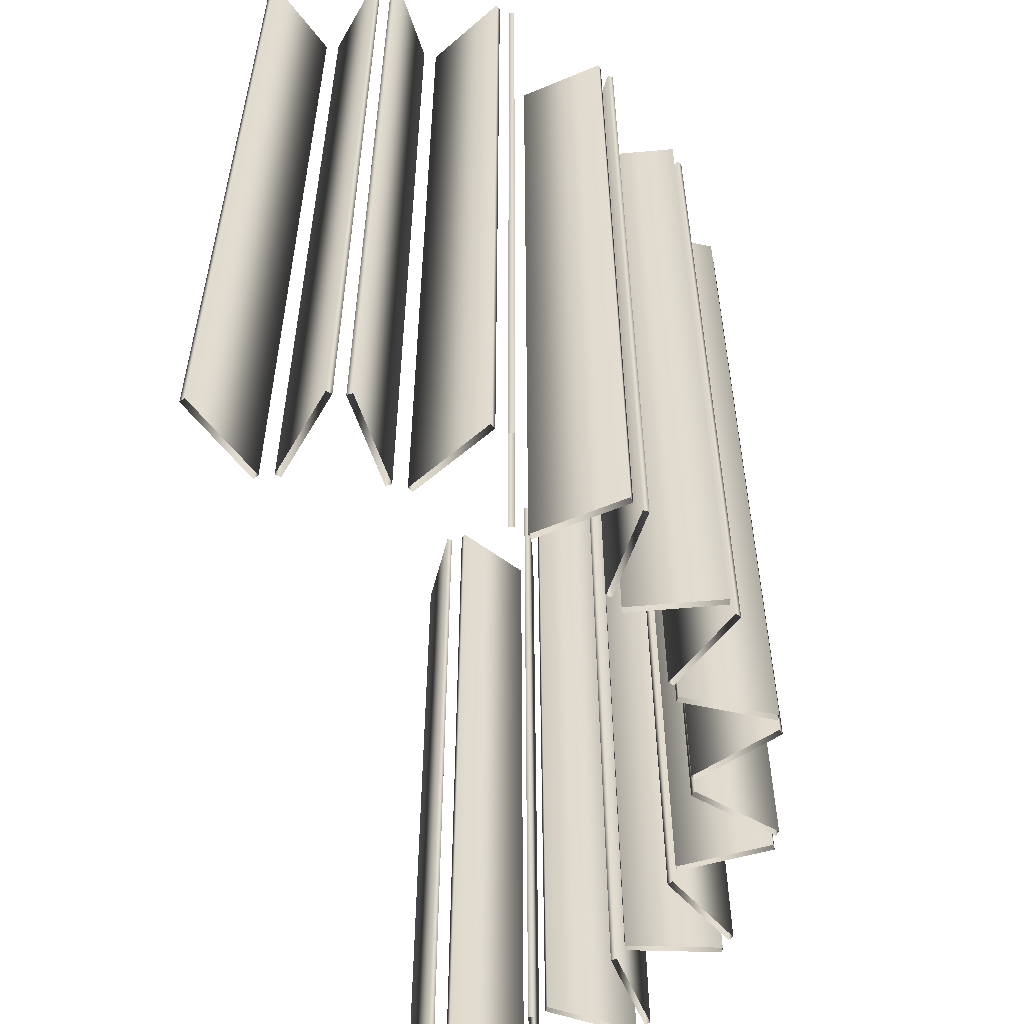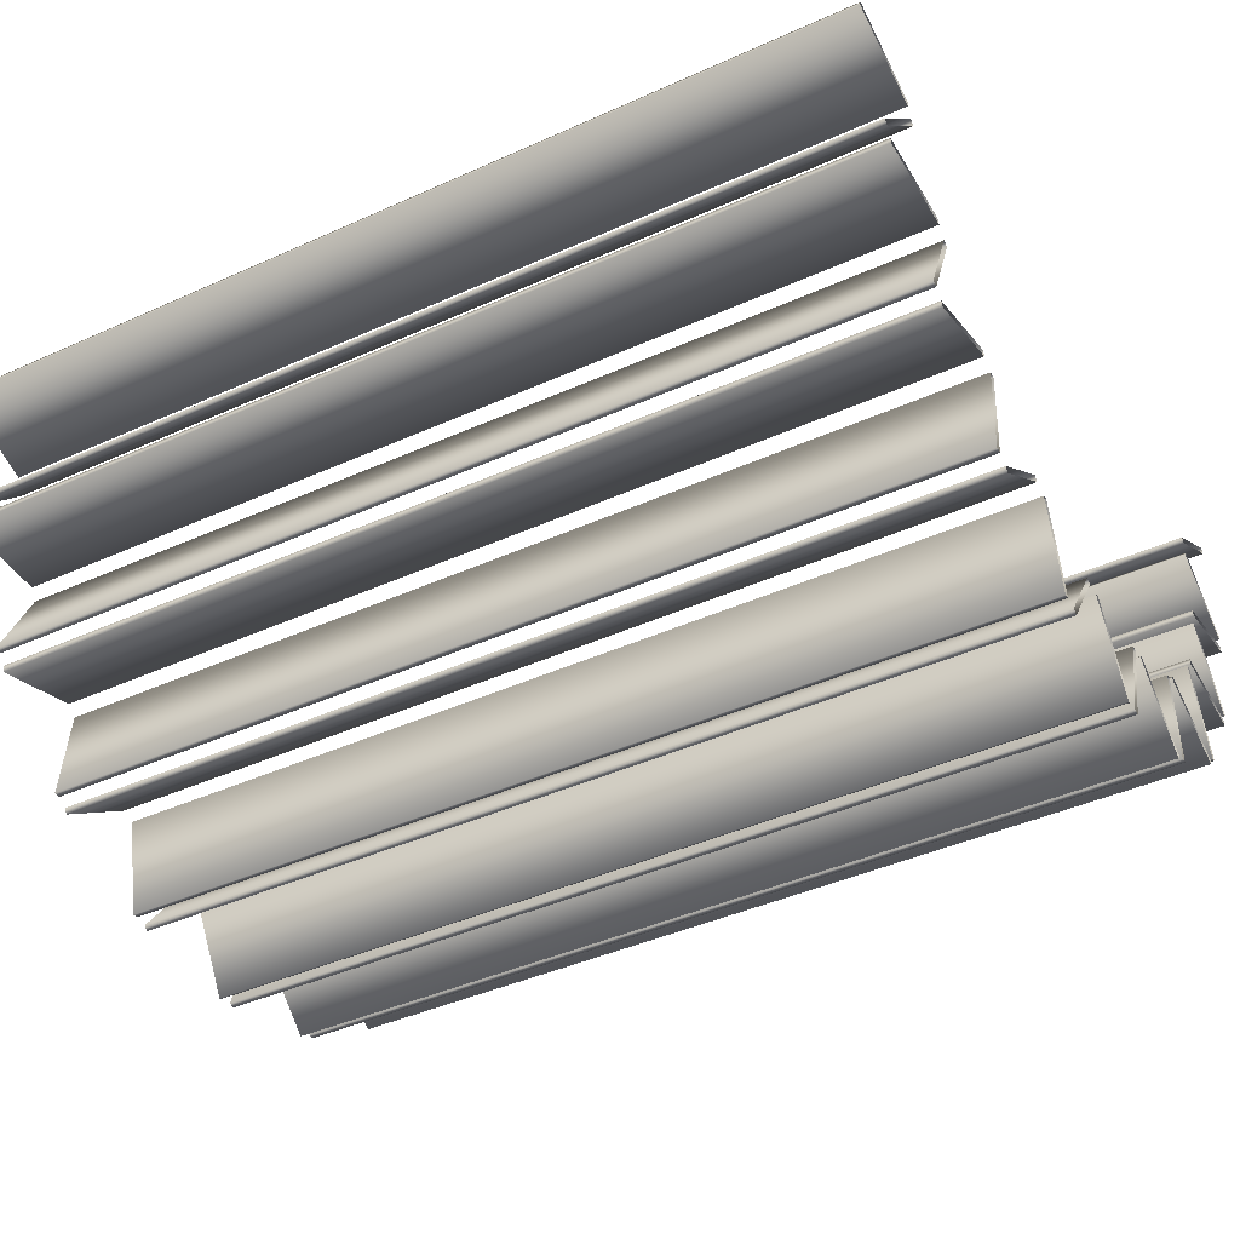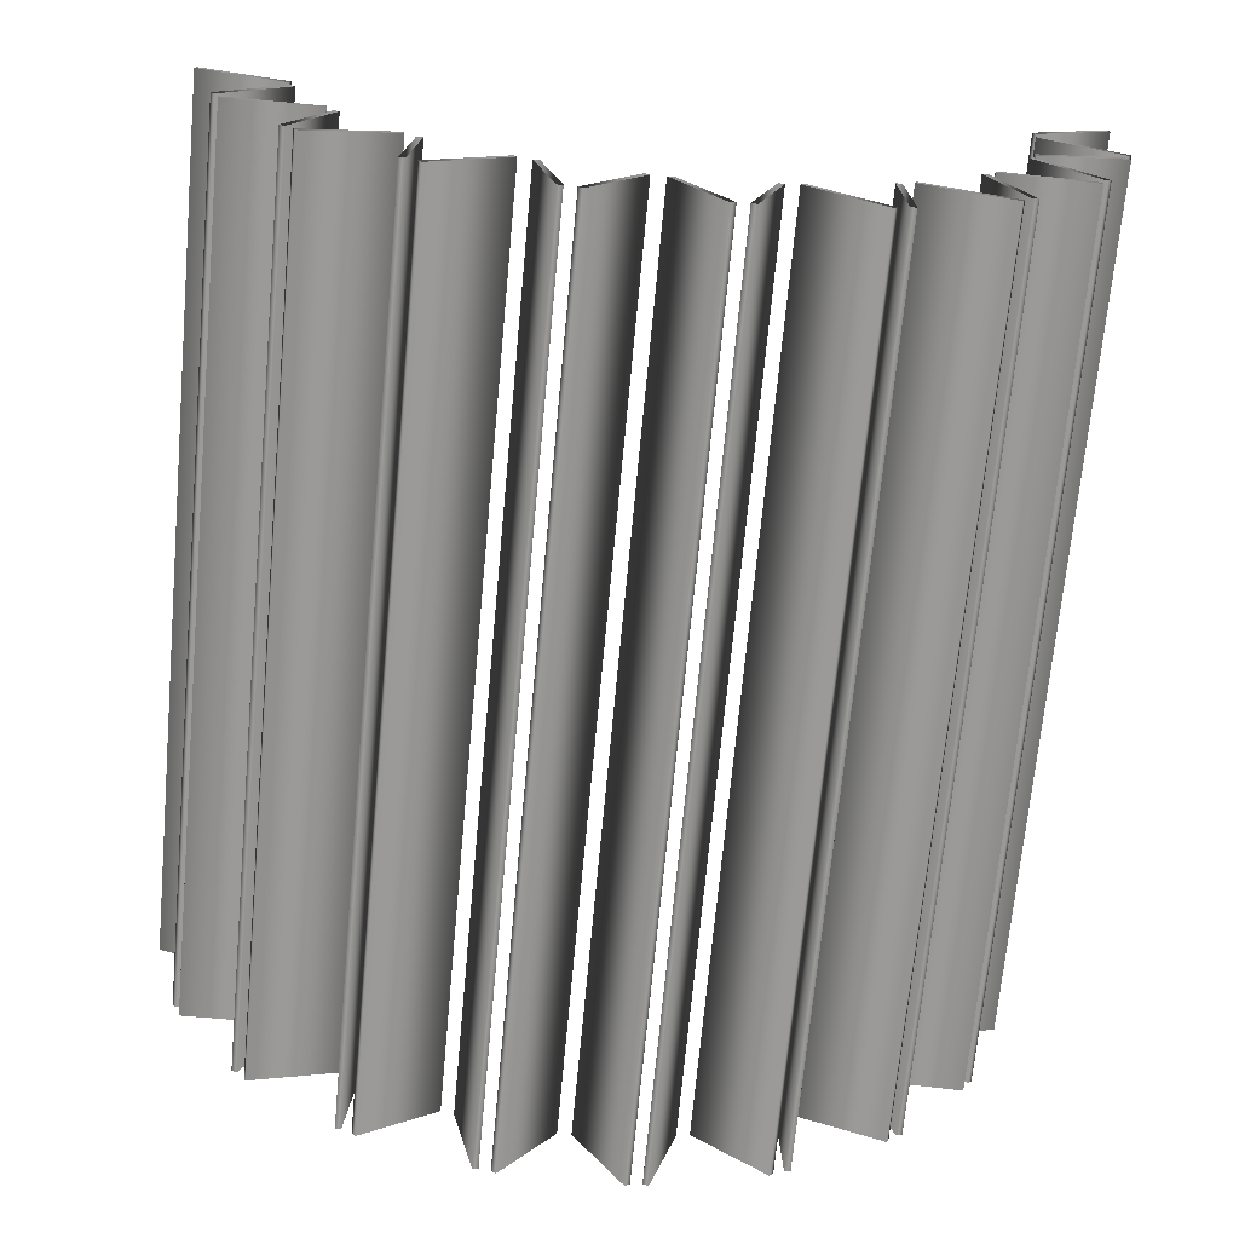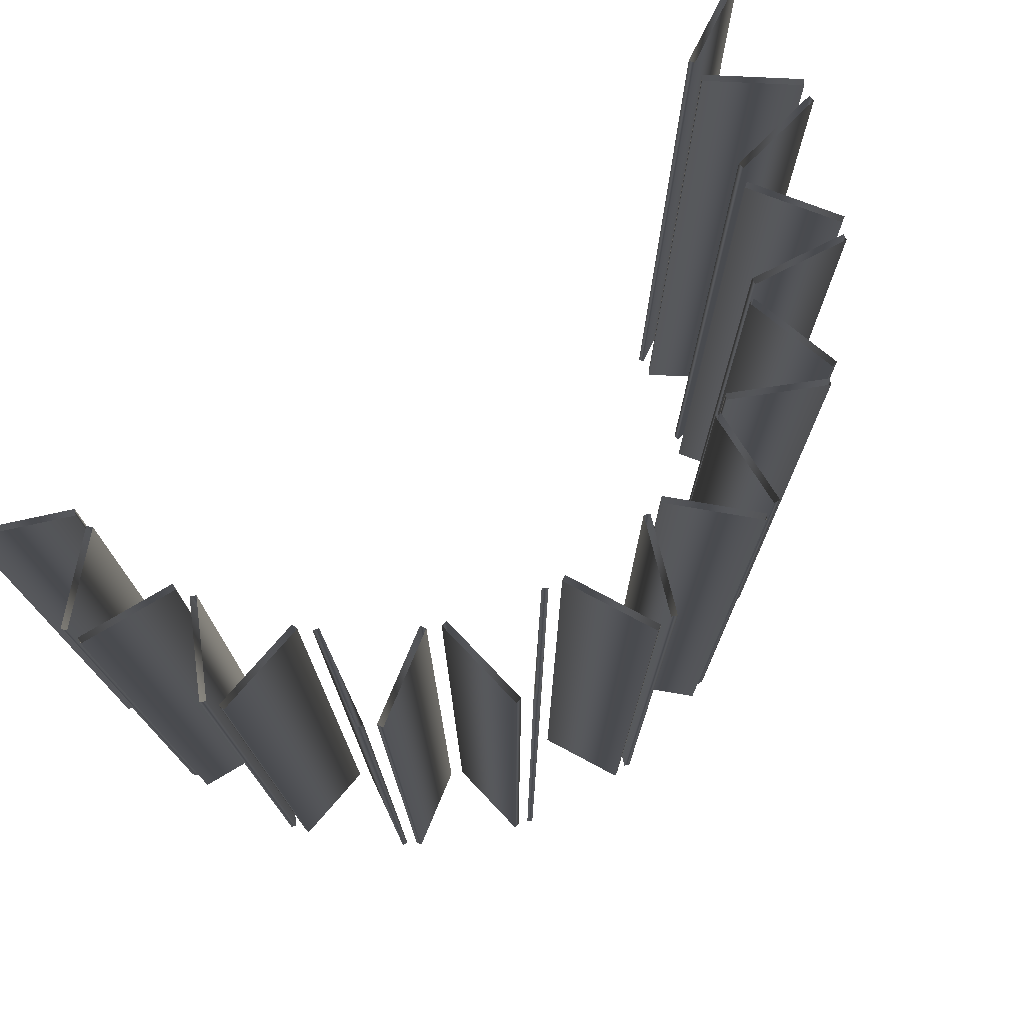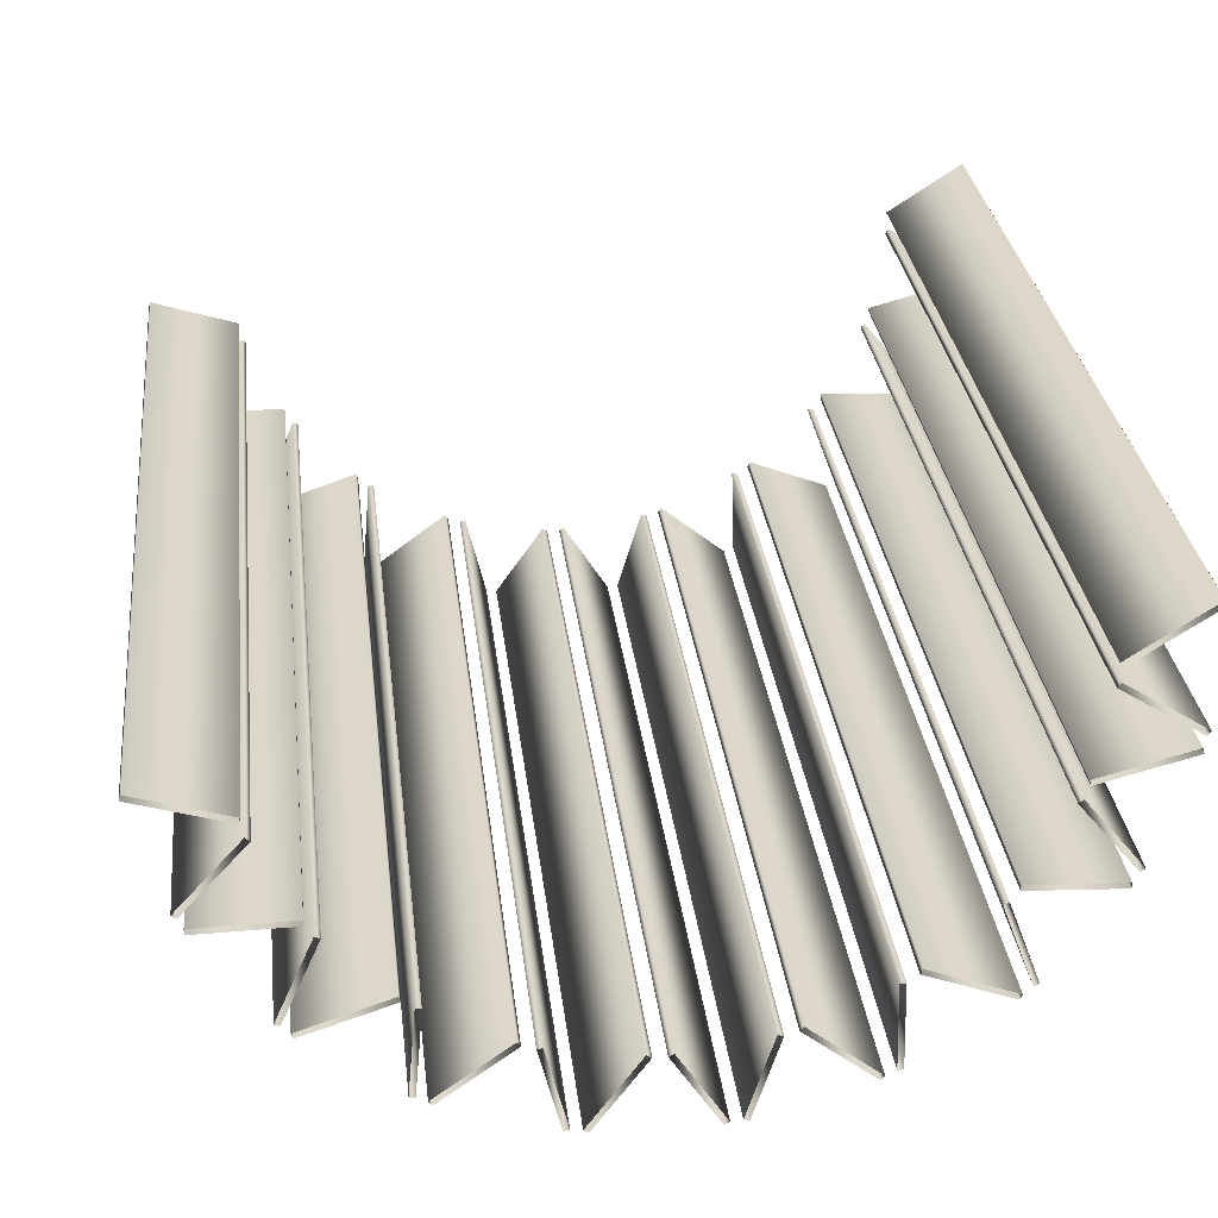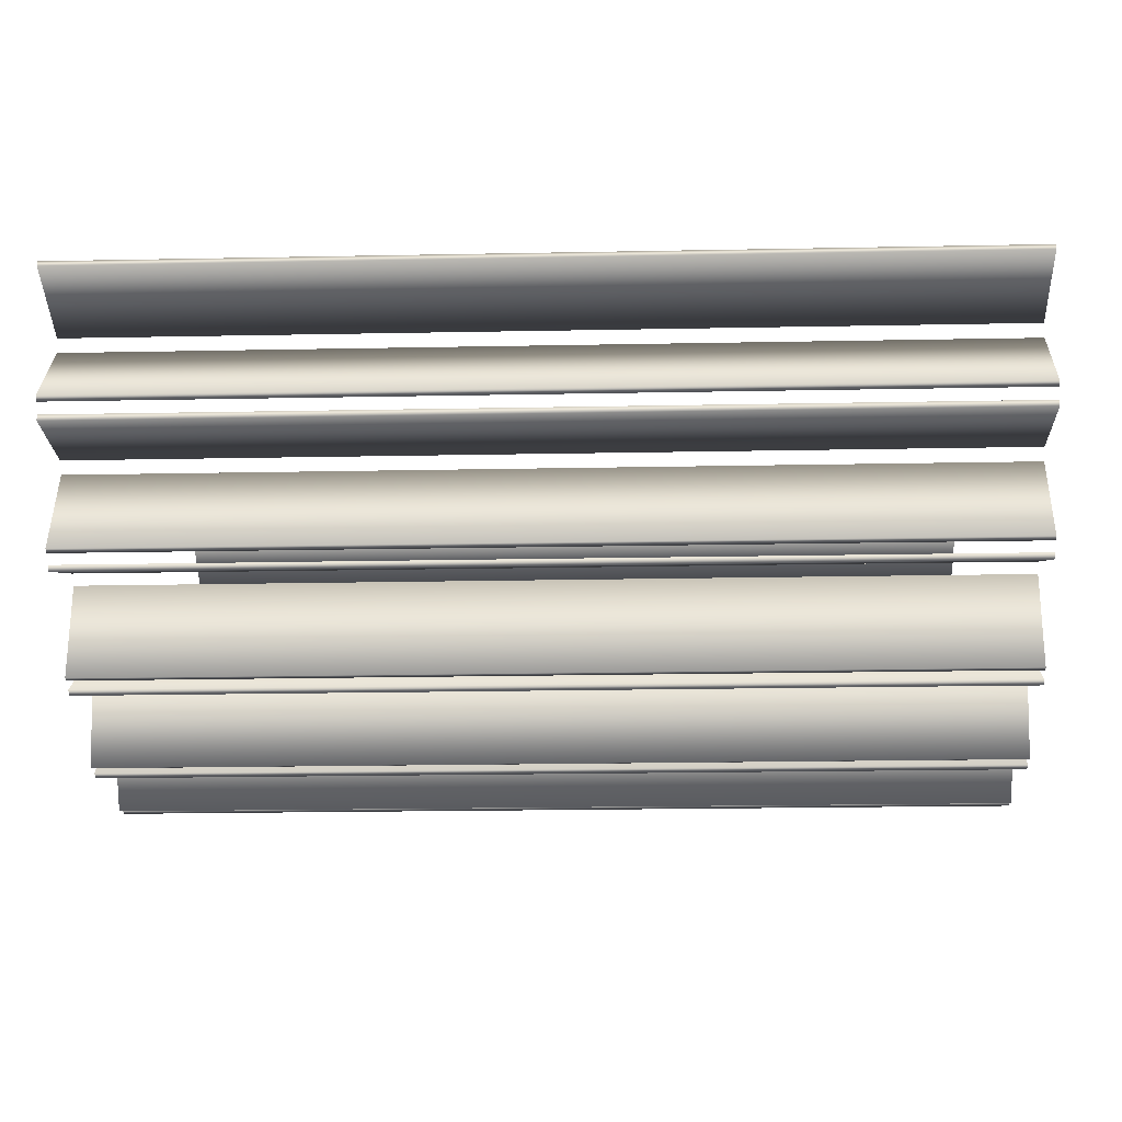
<metadata>
{"format":"obj","ext":"obj","renderer":"f3d","projection":"perspective","resolution":1024,"background":"white","views":[{"elev":-56.1,"azim":93.5,"up":"+Y"},{"elev":-42.2,"azim":-61.7,"up":"+Z"},{"elev":-69.5,"azim":-5.3,"up":"+Z"},{"elev":75.8,"azim":134.5,"up":"+Y"},{"elev":31.1,"azim":-6.7,"up":"+Z"},{"elev":-20.0,"azim":-87.9,"up":"+Z"}]}
</metadata>
<code>
v 1.434 3 -0.1935
v 1.434 0 -0.1935
v 1.434 3 0.1935
v 1.434 0 0.1935
v 1.423 3 -0.2103
v 1.423 0 -0.2103
v 1.423 3 0.2103
v 1.423 0 0.2103
v 1.422 3 -0.2671
v 1.422 0 -0.2671
v 1.417 3 -0.2478
v 1.417 0 -0.2478
v 1.301 3 -0.6346
v 1.301 0 -0.6346
v 1.285 3 -0.647
v 1.285 0 -0.647
v 1.267 3 -0.6807
v 1.267 0 -0.6807
v 1.266 3 -0.7007
v 1.266 0 -0.7007
v 1.172 3 -0.02255
v 1.172 0 -0.02255
v 1.172 3 0.02255
v 1.172 0 0.02255
v 1.161 3 -0.0393
v 1.161 0 -0.0393
v 1.161 3 0.0393
v 1.161 0 0.0393
v 1.12 3 -0.347
v 1.12 0 -0.347
v 1.115 3 -0.3277
v 1.115 0 -0.3277
v 1.106 3 -0.3898
v 1.106 0 -0.3898
v 1.09 3 -0.4023
v 1.09 0 -0.4023
v 1.035 3 -1.011
v 1.035 0 -1.011
v 1.016 3 -1.018
v 1.016 0 -1.018
v 0.9893 3 -1.045
v 0.9893 0 -1.045
v 0.9818 3 -1.063
v 0.9818 0 -1.063
v 0.9551 3 -0.6614
v 0.9551 0 -0.6614
v 0.9539 3 -0.6814
v 0.9539 0 -0.6814
v 0.927 3 -0.7176
v 0.927 0 -0.7176
v 0.9082 3 -0.7245
v 0.9082 0 -0.7245
v 0.6988 3 -0.9282
v 0.6988 0 -0.9282
v 0.6913 3 -0.9467
v 0.6913 0 -0.9467
v 0.6649 3 -1.285
v 0.6649 0 -1.285
v 0.6544 3 -0.9726
v 0.6544 0 -0.9726
v 0.6449 3 -1.286
v 0.6449 0 -1.286
v 0.6344 3 -0.9733
v 0.6344 0 -0.9733
v 0.6107 3 -1.303
v 0.6107 0 -1.303
v 0.5978 3 -1.318
v 0.5978 0 -1.318
v 0.3716 3 -1.101
v 0.3716 0 -1.101
v 0.3587 3 -1.116
v 0.3587 0 -1.116
v 0.3155 3 -1.129
v 0.3155 0 -1.129
v 0.2963 3 -1.123
v 0.2963 0 -1.123
v 0.2271 3 -1.429
v 0.2271 0 -1.429
v 0.2079 3 -1.424
v 0.2079 0 -1.424
v 0.1703 3 -1.429
v 0.1703 0 -1.429
v 0.1532 3 -1.439
v 0.1532 0 -1.439
v 0.006722 3 -1.162
v 0.006722 0 -1.162
v -0.01033 3 -1.172
v -0.01033 0 -1.172
v -0.05541 3 -1.171
v -0.05541 0 -1.171
v -0.07185 3 -1.16
v -0.07185 0 -1.16
v -0.2337 3 -1.428
v -0.2337 0 -1.428
v -0.2501 3 -1.417
v -0.2501 0 -1.417
v -0.2874 3 -1.41
v -0.2874 0 -1.41
v -0.3069 3 -1.414
v -0.3069 0 -1.414
v -0.3588 3 -1.105
v -0.3588 0 -1.105
v -0.3783 3 -1.11
v -0.3783 0 -1.11
v -0.4207 3 -1.094
v -0.4207 0 -1.094
v -0.4327 3 -1.078
v -0.4327 0 -1.078
v -0.6708 3 -1.282
v -0.6708 0 -1.282
v -0.6828 3 -1.266
v -0.6828 0 -1.266
v -0.688 3 -0.9362
v -0.688 0 -0.9362
v -0.7079 3 -0.9344
v -0.7079 0 -0.9344
v -0.716 3 -1.248
v -0.716 0 -1.248
v -0.7359 3 -1.246
v -0.7359 0 -1.246
v -0.7433 3 -0.9065
v -0.7433 0 -0.9065
v -0.7497 3 -0.8875
v -0.7497 0 -0.8875
v -0.9474 3 -0.6725
v -0.9474 0 -0.6725
v -0.9657 3 -0.6645
v -0.9657 0 -0.6645
v -0.9906 3 -0.6269
v -0.9906 0 -0.6269
v -0.9907 3 -0.6069
v -0.9907 0 -0.6069
v -1.04 3 -1.006
v -1.04 0 -1.006
v -1.046 3 -0.9875
v -1.046 0 -0.9875
v -1.072 3 -0.9596
v -1.072 0 -0.9596
v -1.09 3 -0.9516
v -1.09 0 -0.9516
v -1.111 3 -0.3406
v -1.111 0 -0.3406
v -1.126 3 -0.3272
v -1.126 0 -0.3272
v -1.131 3 -0.2647
v -1.131 0 -0.2647
v -1.137 3 -0.2837
v -1.137 0 -0.2837
v -1.304 3 -0.6286
v -1.304 0 -0.6286
v -1.304 3 -0.6086
v -1.304 0 -0.6086
v -1.319 3 -0.574
v -1.319 0 -0.574
v -1.334 3 -0.5606
v -1.334 0 -0.5606
v -1.429 3 -0.1679
v -1.429 0 -0.1679
v -1.435 3 -0.1869
v -1.435 0 -0.1869
f 6 26 25 5
f 26 22 21 25
f 22 2 1 21
f 2 6 5 1
f 16 36 35 15
f 36 34 33 35
f 34 14 13 33
f 14 16 15 13
f 40 52 51 39
f 52 50 49 51
f 50 38 37 49
f 38 40 39 37
f 62 64 63 61
f 64 60 59 63
f 60 58 57 59
f 58 62 61 57
f 80 76 75 79
f 76 74 73 75
f 74 78 77 73
f 78 80 79 77
f 96 92 91 95
f 92 90 89 91
f 90 94 93 89
f 94 96 95 93
f 112 108 107 111
f 108 106 105 107
f 106 110 109 105
f 110 112 111 109
f 136 124 123 135
f 124 122 121 123
f 122 134 133 121
f 134 136 135 133
f 152 132 131 151
f 132 130 129 131
f 130 150 149 129
f 150 152 151 149
f 158 146 145 157
f 146 148 147 145
f 148 160 159 147
f 160 158 157 159
f 8 4 3 7
f 4 24 23 3
f 24 28 27 23
f 28 8 7 27
f 12 10 9 11
f 10 30 29 9
f 30 32 31 29
f 32 12 11 31
f 18 20 19 17
f 20 48 47 19
f 48 46 45 47
f 46 18 17 45
f 42 44 43 41
f 44 56 55 43
f 56 54 53 55
f 54 42 41 53
f 66 68 67 65
f 68 72 71 67
f 72 70 69 71
f 70 66 65 69
f 82 84 83 81
f 84 88 87 83
f 88 86 85 87
f 86 82 81 85
f 98 100 99 97
f 100 104 103 99
f 104 102 101 103
f 102 98 97 101
f 118 120 119 117
f 120 116 115 119
f 116 114 113 115
f 114 118 117 113
f 138 140 139 137
f 140 128 127 139
f 128 126 125 127
f 126 138 137 125
f 154 156 155 153
f 156 144 143 155
f 144 142 141 143
f 142 154 153 141

</code>
